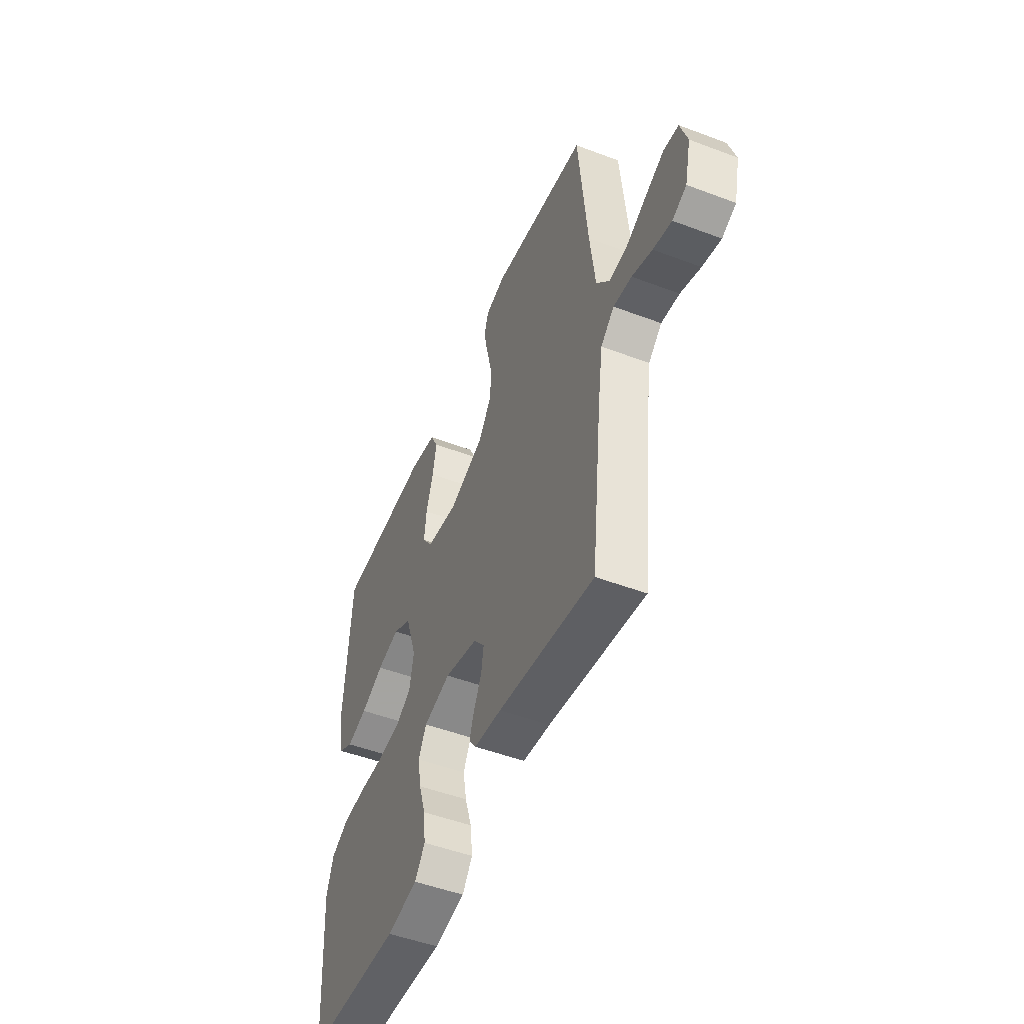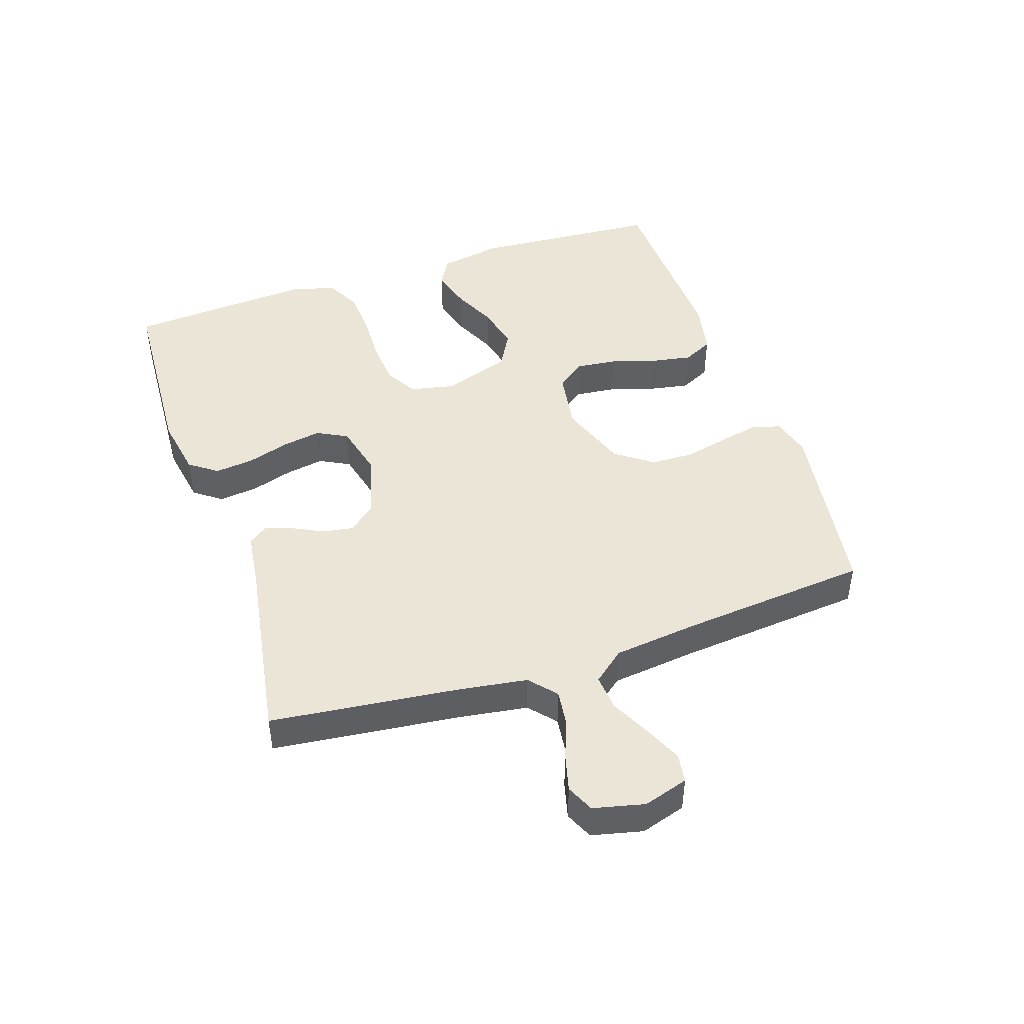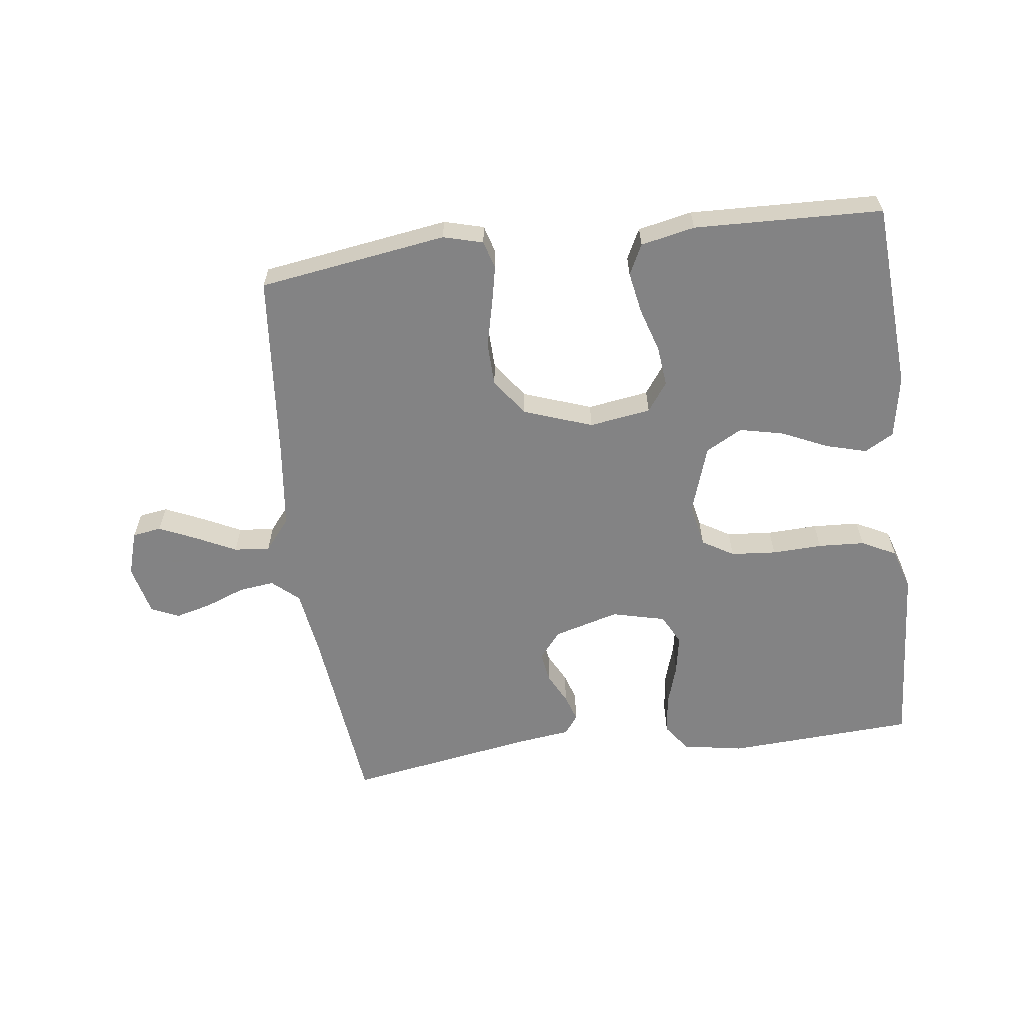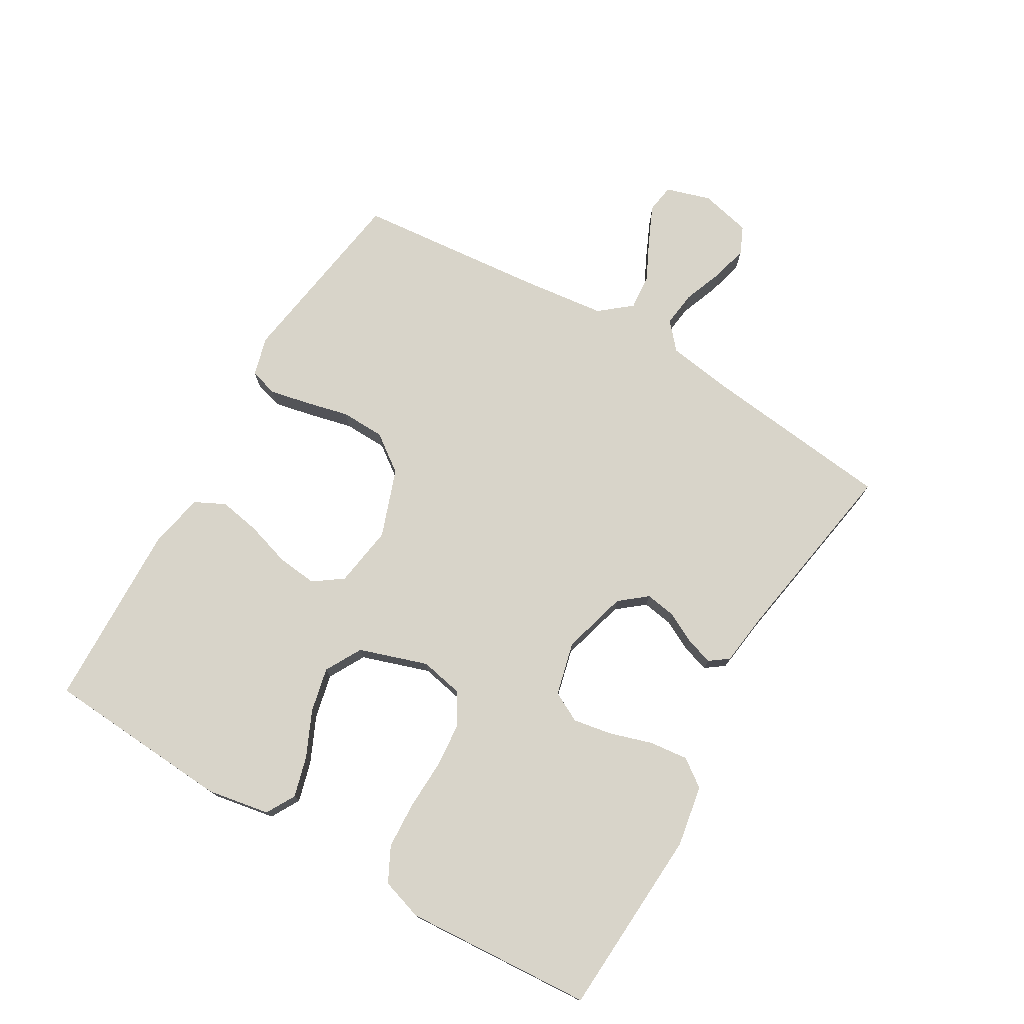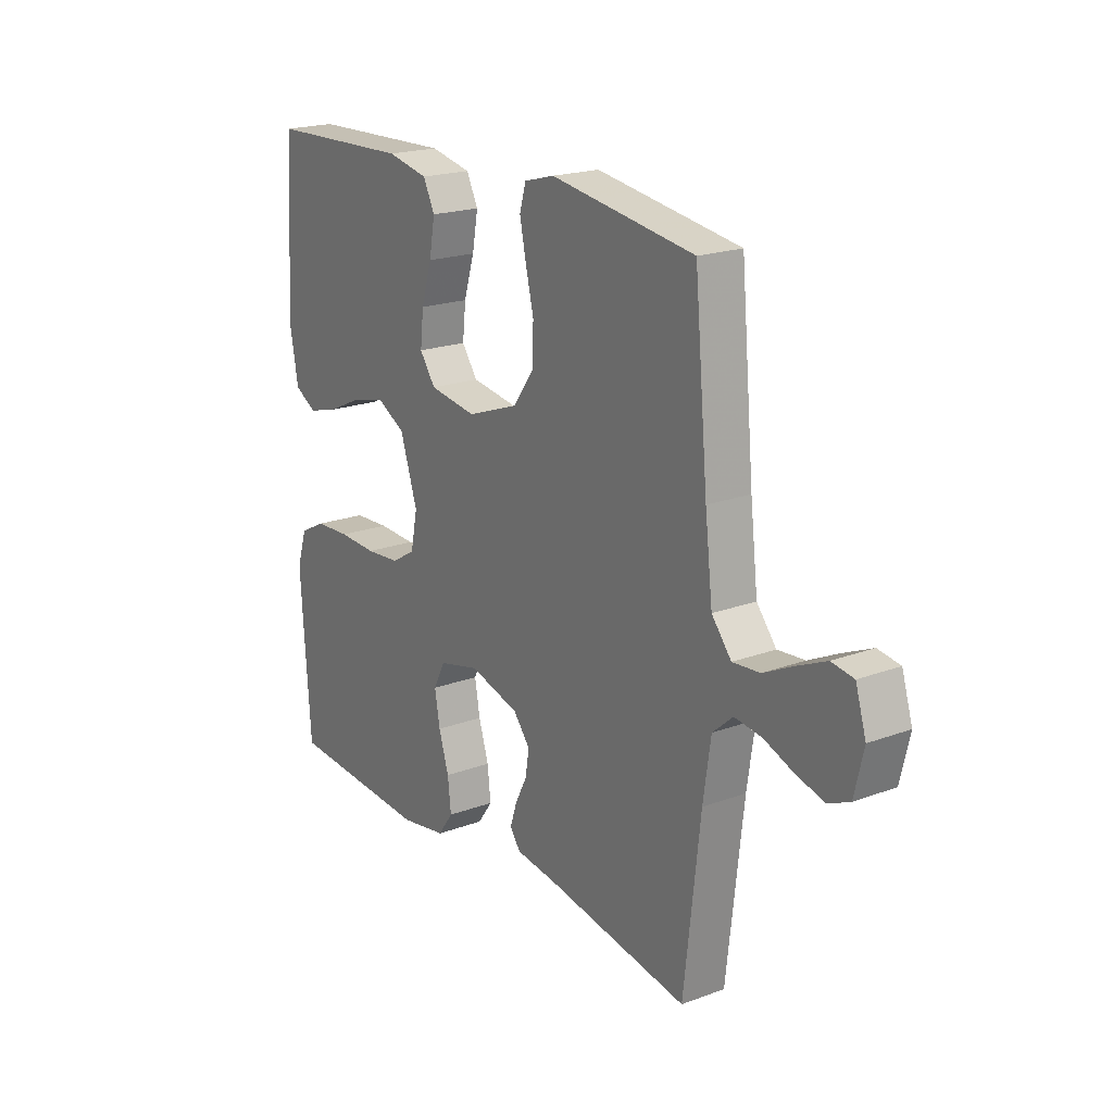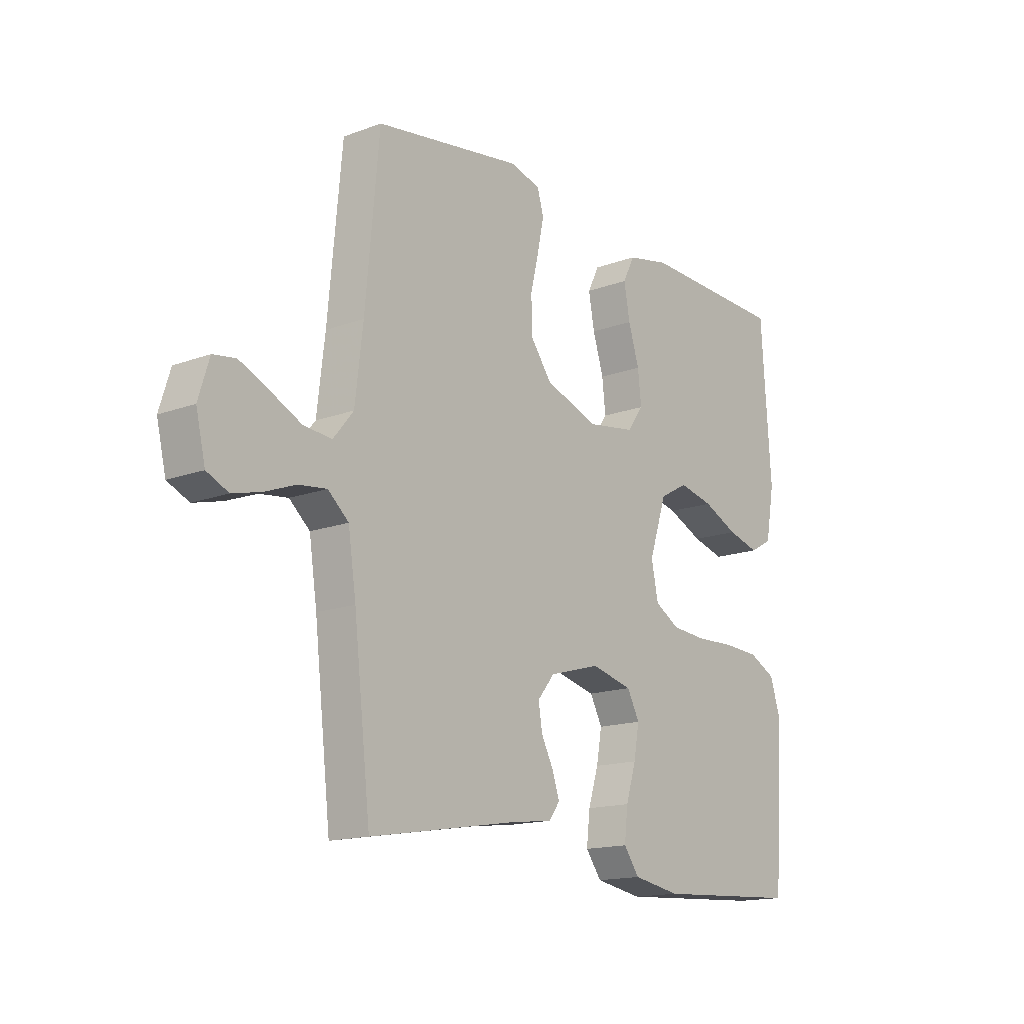
<metadata>
{"format":"obj","ext":"obj","renderer":"f3d","projection":"perspective","resolution":1024,"background":"white","views":[{"elev":-49.9,"azim":-112.6,"up":"+Z"},{"elev":45.6,"azim":-108.5,"up":"+Y"},{"elev":-61.1,"azim":7.3,"up":"+Y"},{"elev":75.4,"azim":120.4,"up":"+Y"},{"elev":20.1,"azim":-124.2,"up":"+Z"},{"elev":-15.4,"azim":-51.9,"up":"+Z"}]}
</metadata>
<code>
v 0.5 0.07 0.5
v 0.52 0.07 0.2
v 0.502 0.07 0.1
v 0.456 0.07 0.074
v 0.391 0.07 0.092
v 0.319 0.07 0.125
v 0.248 0.07 0.141
v 0.19 0.07 0.109
v 0.154 0.07 0
v 0.168 0.07 -0.069
v 0.218 0.07 -0.099
v 0.29 0.07 -0.105
v 0.37 0.07 -0.102
v 0.444 0.07 -0.106
v 0.499 0.07 -0.134
v 0.52 0.07 -0.2
v 0.5 0.07 -0.5
v 0.2 0.07 -0.517
v 0.103 0.07 -0.5
v 0.071 0.07 -0.456
v 0.078 0.07 -0.394
v 0.099 0.07 -0.327
v 0.11 0.07 -0.265
v 0.085 0.07 -0.217
v 0 0.07 -0.196
v -0.104 0.07 -0.225
v -0.139 0.07 -0.268
v -0.131 0.07 -0.317
v -0.106 0.07 -0.366
v -0.092 0.07 -0.409
v -0.114 0.07 -0.439
v -0.2 0.07 -0.45
v -0.5 0.07 -0.5
v -0.534 0.07 -0.2
v -0.55 0.07 -0.092
v -0.592 0.07 -0.055
v -0.649 0.07 -0.062
v -0.712 0.07 -0.086
v -0.77 0.07 -0.101
v -0.814 0.07 -0.081
v -0.833 0.07 0
v -0.811 0.07 0.071
v -0.765 0.07 0.078
v -0.705 0.07 0.051
v -0.642 0.07 0.02
v -0.585 0.07 0.015
v -0.544 0.07 0.065
v -0.528 0.07 0.2
v -0.5 0.07 0.5
v -0.2 0.07 0.545
v -0.137 0.07 0.528
v -0.124 0.07 0.483
v -0.137 0.07 0.421
v -0.154 0.07 0.35
v -0.152 0.07 0.28
v -0.109 0.07 0.221
v 0 0.07 0.182
v 0.098 0.07 0.197
v 0.131 0.07 0.243
v 0.124 0.07 0.307
v 0.102 0.07 0.378
v 0.09 0.07 0.444
v 0.114 0.07 0.492
v 0.2 0.07 0.51
v 0.5 0 0.5
v 0.52 0 0.2
v 0.502 0 0.1
v 0.456 0 0.074
v 0.391 0 0.092
v 0.319 0 0.125
v 0.248 0 0.141
v 0.19 0 0.109
v 0.154 0 0
v 0.168 0 -0.069
v 0.218 0 -0.099
v 0.29 0 -0.105
v 0.37 0 -0.102
v 0.444 0 -0.106
v 0.499 0 -0.134
v 0.52 0 -0.2
v 0.5 0 -0.5
v 0.2 0 -0.517
v 0.103 0 -0.5
v 0.071 0 -0.456
v 0.078 0 -0.394
v 0.099 0 -0.327
v 0.11 0 -0.265
v 0.085 0 -0.217
v 0 0 -0.196
v -0.104 0 -0.225
v -0.139 0 -0.268
v -0.131 0 -0.317
v -0.106 0 -0.366
v -0.092 0 -0.409
v -0.114 0 -0.439
v -0.2 0 -0.45
v -0.5 0 -0.5
v -0.534 0 -0.2
v -0.55 0 -0.092
v -0.592 0 -0.055
v -0.649 0 -0.062
v -0.712 0 -0.086
v -0.77 0 -0.101
v -0.814 0 -0.081
v -0.833 0 0
v -0.811 0 0.071
v -0.765 0 0.078
v -0.705 0 0.051
v -0.642 0 0.02
v -0.585 0 0.015
v -0.544 0 0.065
v -0.528 0 0.2
v -0.5 0 0.5
v -0.2 0 0.545
v -0.137 0 0.528
v -0.124 0 0.483
v -0.137 0 0.421
v -0.154 0 0.35
v -0.152 0 0.28
v -0.109 0 0.221
v 0 0 0.182
v 0.098 0 0.197
v 0.131 0 0.243
v 0.124 0 0.307
v 0.102 0 0.378
v 0.09 0 0.444
v 0.114 0 0.492
v 0.2 0 0.51
f 4 5 6
f 3 4 6
f 2 3 6
f 1 2 6
f 64 1 6
f 63 64 6
f 62 63 6
f 61 62 6
f 60 61 6
f 59 60 6 7
f 58 59 7 8
f 57 58 8 9
f 56 57 9 10
f 52 53 54
f 51 52 54
f 50 51 54
f 49 50 54
f 48 49 54
f 47 48 54 55
f 46 47 55 56
f 43 44 45
f 42 43 45
f 41 42 45
f 40 41 45
f 39 40 45
f 38 39 45
f 37 38 45
f 36 37 45 46
f 46 56 10
f 36 46 10
f 35 36 10
f 32 33 34
f 32 34 35
f 31 32 35
f 30 31 35
f 29 30 35
f 28 29 35
f 20 21 22
f 19 20 22
f 18 19 22
f 17 18 22
f 16 17 22
f 15 16 22
f 14 15 22
f 13 14 22
f 12 13 22
f 11 12 22 23
f 10 11 23 24
f 27 28 35
f 26 27 35
f 25 26 35 10
f 10 24 25
f 70 69 68
f 70 68 67
f 70 67 66
f 70 66 65
f 70 65 128
f 70 128 127
f 70 127 126
f 70 126 125
f 70 125 124
f 71 70 124 123
f 72 71 123 122
f 73 72 122 121
f 74 73 121 120
f 118 117 116
f 118 116 115
f 118 115 114
f 118 114 113
f 118 113 112
f 119 118 112 111
f 120 119 111 110
f 109 108 107
f 109 107 106
f 109 106 105
f 109 105 104
f 109 104 103
f 109 103 102
f 109 102 101
f 110 109 101 100
f 74 120 110
f 74 110 100
f 74 100 99
f 98 97 96
f 99 98 96
f 99 96 95
f 99 95 94
f 99 94 93
f 99 93 92
f 86 85 84
f 86 84 83
f 86 83 82
f 86 82 81
f 86 81 80
f 86 80 79
f 86 79 78
f 86 78 77
f 86 77 76
f 87 86 76 75
f 88 87 75 74
f 99 92 91
f 99 91 90
f 74 99 90 89
f 89 88 74
f 1 65 66 2
f 2 66 67 3
f 3 67 68 4
f 4 68 69 5
f 5 69 70 6
f 6 70 71 7
f 7 71 72 8
f 8 72 73 9
f 9 73 74 10
f 10 74 75 11
f 11 75 76 12
f 12 76 77 13
f 13 77 78 14
f 14 78 79 15
f 15 79 80 16
f 16 80 81 17
f 17 81 82 18
f 18 82 83 19
f 19 83 84 20
f 20 84 85 21
f 21 85 86 22
f 22 86 87 23
f 23 87 88 24
f 24 88 89 25
f 25 89 90 26
f 26 90 91 27
f 27 91 92 28
f 28 92 93 29
f 29 93 94 30
f 30 94 95 31
f 31 95 96 32
f 32 96 97 33
f 33 97 98 34
f 34 98 99 35
f 35 99 100 36
f 36 100 101 37
f 37 101 102 38
f 38 102 103 39
f 39 103 104 40
f 40 104 105 41
f 41 105 106 42
f 42 106 107 43
f 43 107 108 44
f 44 108 109 45
f 45 109 110 46
f 46 110 111 47
f 47 111 112 48
f 48 112 113 49
f 49 113 114 50
f 50 114 115 51
f 51 115 116 52
f 52 116 117 53
f 53 117 118 54
f 54 118 119 55
f 55 119 120 56
f 56 120 121 57
f 57 121 122 58
f 58 122 123 59
f 59 123 124 60
f 60 124 125 61
f 61 125 126 62
f 62 126 127 63
f 63 127 128 64
f 64 128 65 1

</code>
